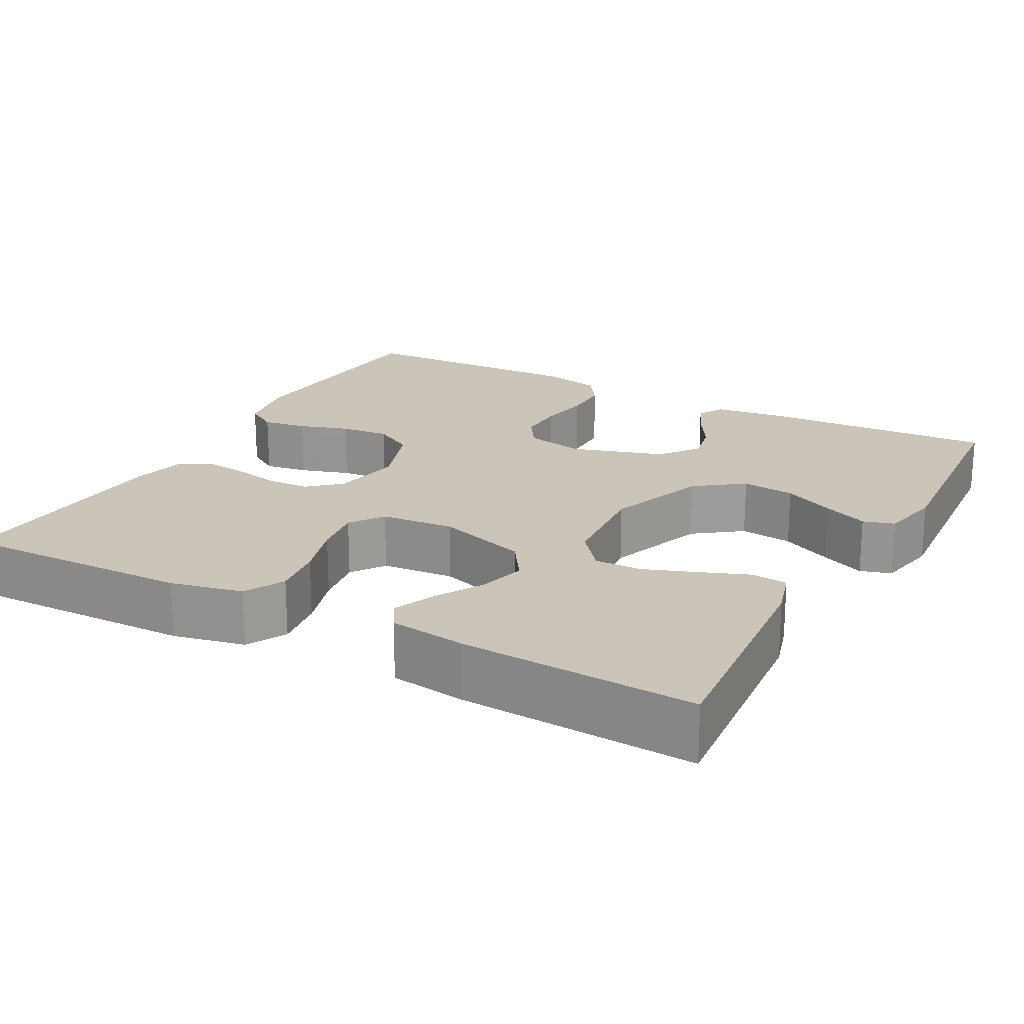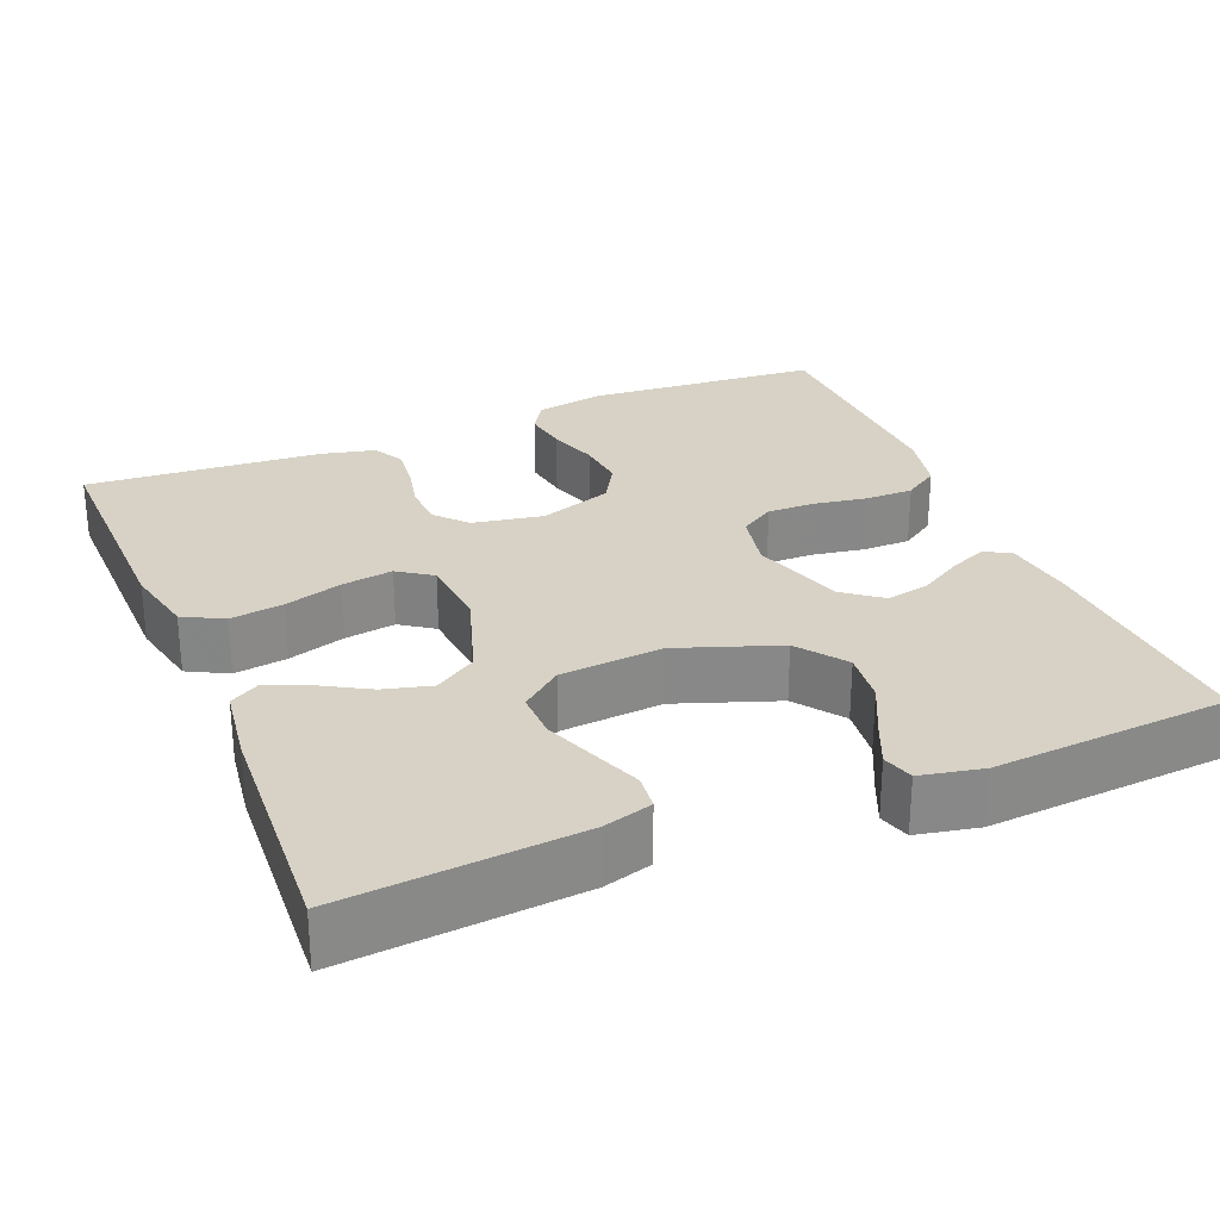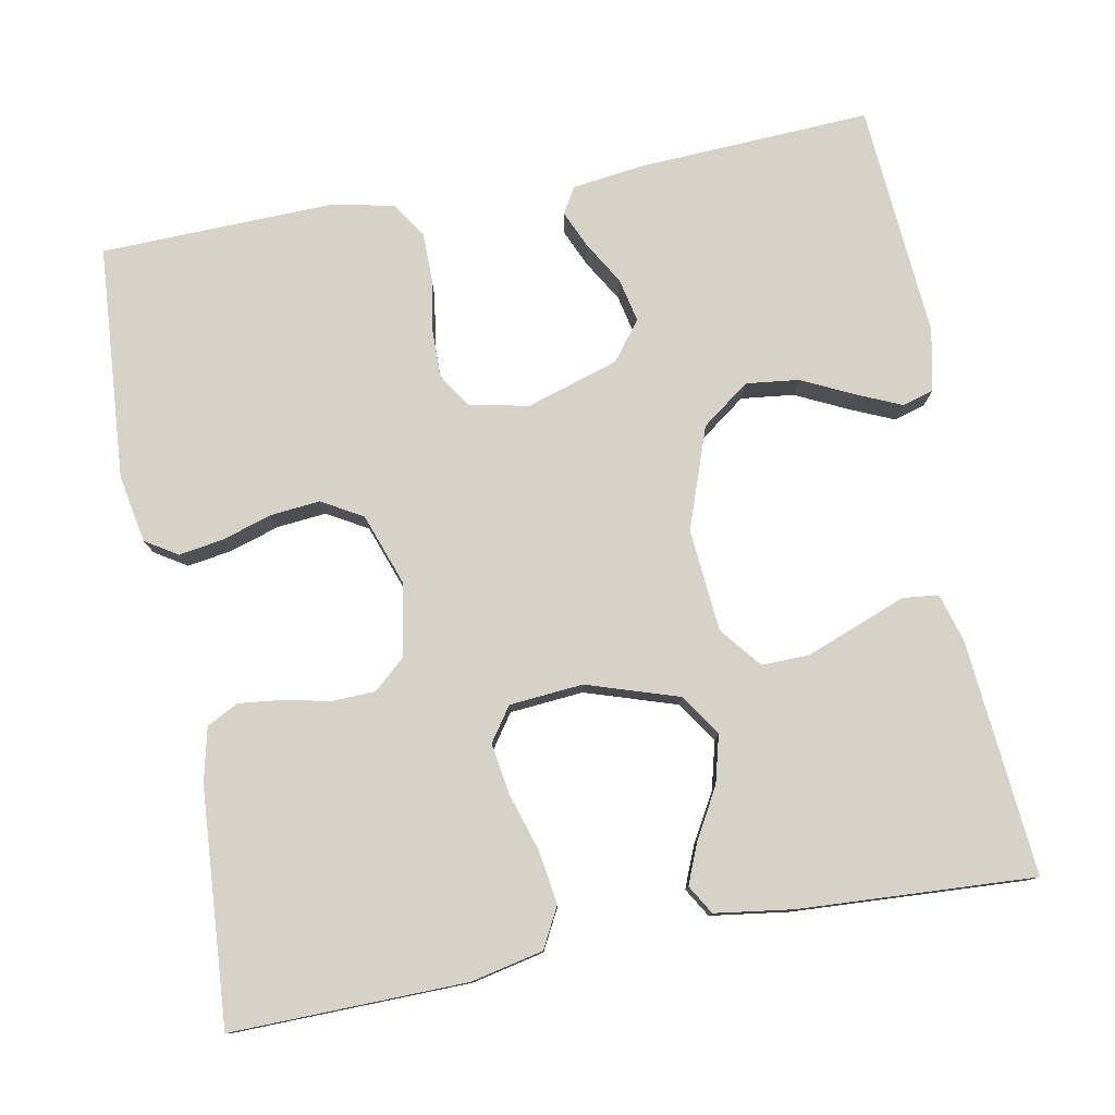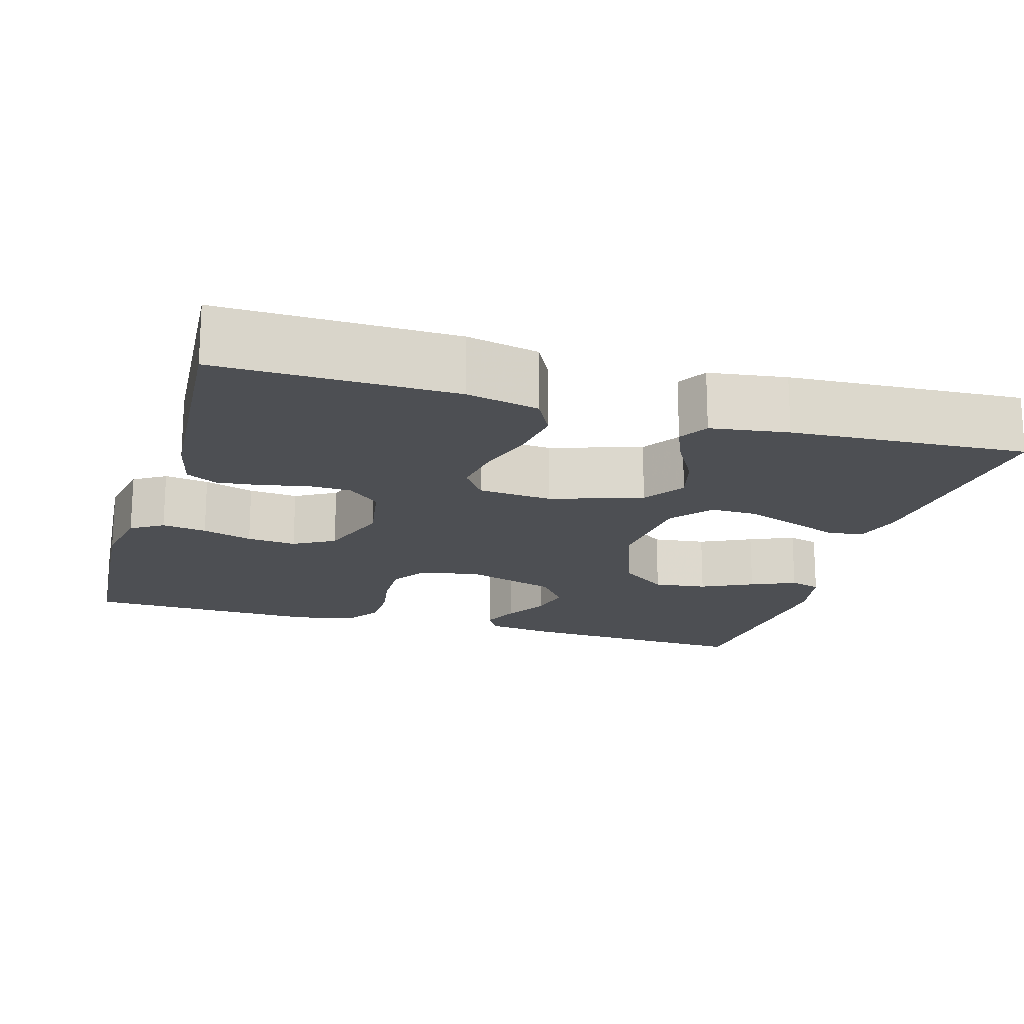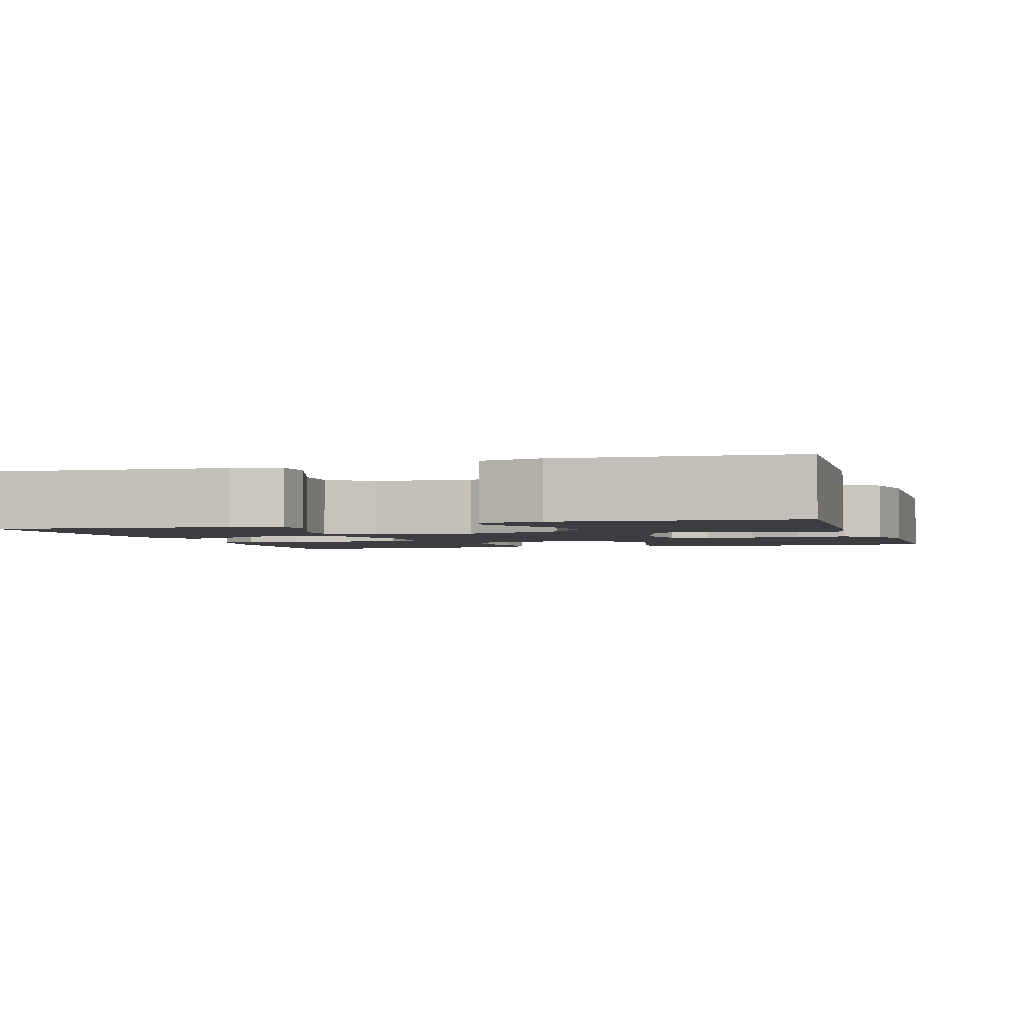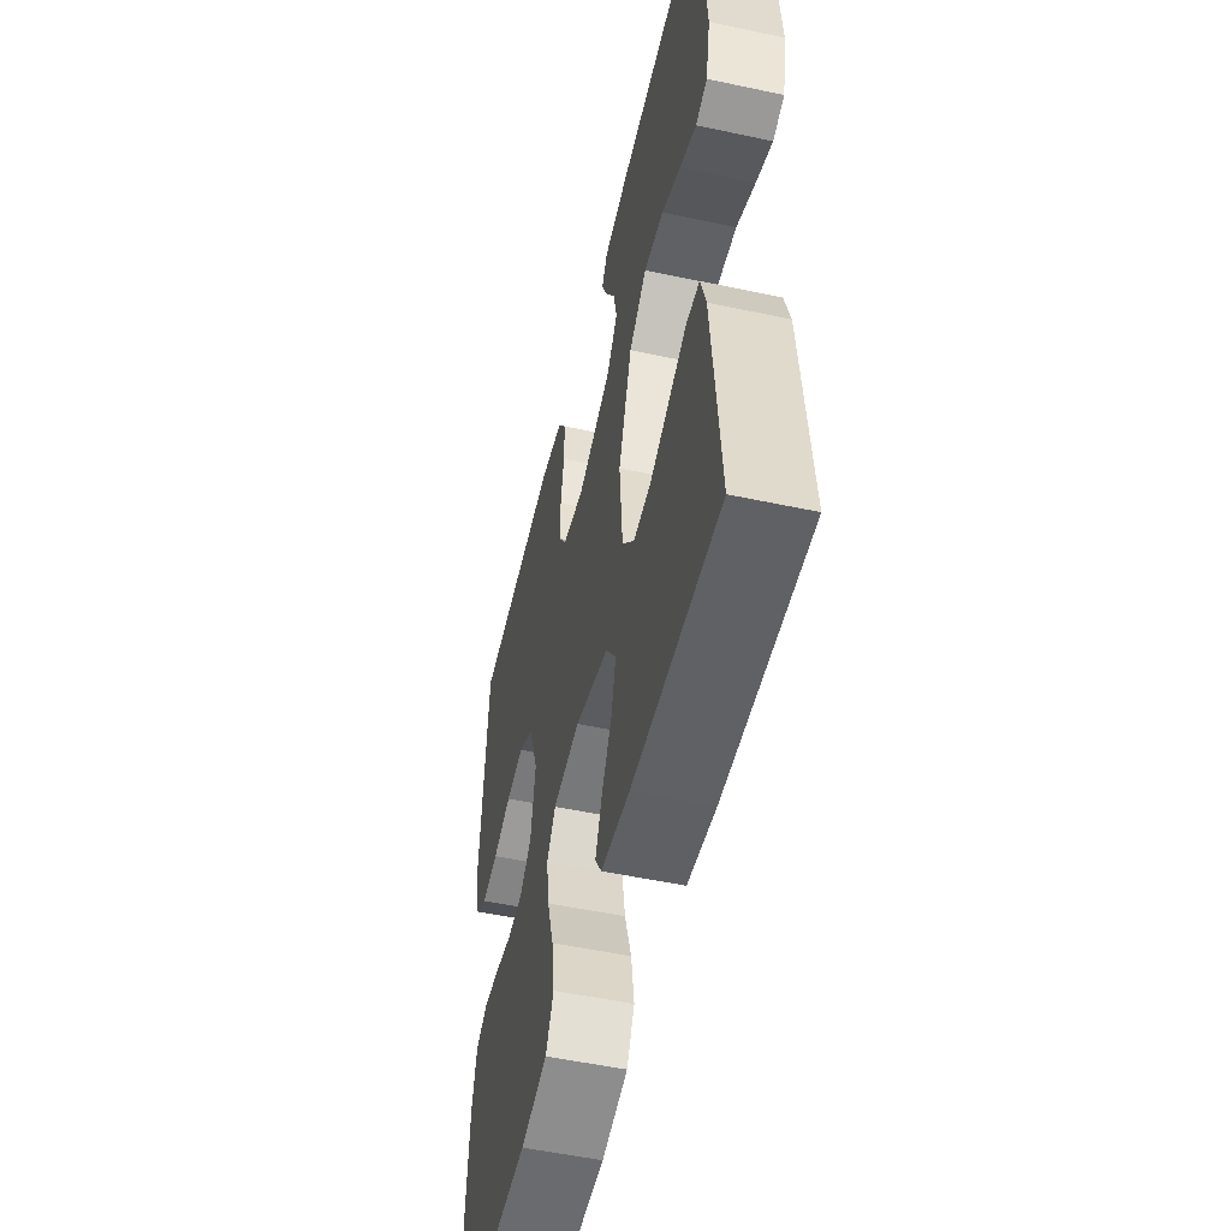
<metadata>
{"format":"obj","ext":"obj","renderer":"f3d","projection":"perspective","resolution":1024,"background":"white","views":[{"elev":20.3,"azim":-151.5,"up":"+Y"},{"elev":27.6,"azim":-112.4,"up":"+Y"},{"elev":78.4,"azim":169.3,"up":"+Y"},{"elev":-18.0,"azim":163.7,"up":"+Y"},{"elev":-2.5,"azim":-72.9,"up":"+Y"},{"elev":-52.5,"azim":-103.0,"up":"+Z"}]}
</metadata>
<code>
v -0.5 0.07 -0.5
v -0.474 0.07 -0.2
v -0.456 0.07 -0.138
v -0.41 0.07 -0.133
v -0.348 0.07 -0.157
v -0.281 0.07 -0.182
v -0.221 0.07 -0.183
v -0.179 0.07 -0.131
v -0.168 0.07 0
v -0.214 0.07 0.129
v -0.275 0.07 0.174
v -0.343 0.07 0.166
v -0.409 0.07 0.134
v -0.466 0.07 0.109
v -0.506 0.07 0.121
v -0.522 0.07 0.2
v -0.5 0.07 0.5
v -0.2 0.07 0.485
v -0.11 0.07 0.473
v -0.091 0.07 0.44
v -0.112 0.07 0.392
v -0.144 0.07 0.338
v -0.156 0.07 0.282
v -0.118 0.07 0.233
v 0 0.07 0.196
v 0.076 0.07 0.212
v 0.104 0.07 0.256
v 0.103 0.07 0.318
v 0.092 0.07 0.384
v 0.092 0.07 0.446
v 0.122 0.07 0.491
v 0.2 0.07 0.508
v 0.5 0.07 0.5
v 0.522 0.07 0.2
v 0.506 0.07 0.114
v 0.465 0.07 0.088
v 0.408 0.07 0.097
v 0.344 0.07 0.117
v 0.281 0.07 0.123
v 0.229 0.07 0.093
v 0.196 0.07 0
v 0.212 0.07 -0.091
v 0.253 0.07 -0.127
v 0.308 0.07 -0.129
v 0.368 0.07 -0.116
v 0.423 0.07 -0.11
v 0.463 0.07 -0.131
v 0.479 0.07 -0.2
v 0.5 0.07 -0.5
v 0.2 0.07 -0.495
v 0.108 0.07 -0.475
v 0.081 0.07 -0.424
v 0.091 0.07 -0.356
v 0.114 0.07 -0.282
v 0.124 0.07 -0.217
v 0.094 0.07 -0.174
v 0 0.07 -0.166
v -0.117 0.07 -0.204
v -0.152 0.07 -0.257
v -0.136 0.07 -0.318
v -0.101 0.07 -0.379
v -0.079 0.07 -0.432
v -0.101 0.07 -0.469
v -0.2 0.07 -0.483
v -0.5 0 -0.5
v -0.474 0 -0.2
v -0.456 0 -0.138
v -0.41 0 -0.133
v -0.348 0 -0.157
v -0.281 0 -0.182
v -0.221 0 -0.183
v -0.179 0 -0.131
v -0.168 0 0
v -0.214 0 0.129
v -0.275 0 0.174
v -0.343 0 0.166
v -0.409 0 0.134
v -0.466 0 0.109
v -0.506 0 0.121
v -0.522 0 0.2
v -0.5 0 0.5
v -0.2 0 0.485
v -0.11 0 0.473
v -0.091 0 0.44
v -0.112 0 0.392
v -0.144 0 0.338
v -0.156 0 0.282
v -0.118 0 0.233
v 0 0 0.196
v 0.076 0 0.212
v 0.104 0 0.256
v 0.103 0 0.318
v 0.092 0 0.384
v 0.092 0 0.446
v 0.122 0 0.491
v 0.2 0 0.508
v 0.5 0 0.5
v 0.522 0 0.2
v 0.506 0 0.114
v 0.465 0 0.088
v 0.408 0 0.097
v 0.344 0 0.117
v 0.281 0 0.123
v 0.229 0 0.093
v 0.196 0 0
v 0.212 0 -0.091
v 0.253 0 -0.127
v 0.308 0 -0.129
v 0.368 0 -0.116
v 0.423 0 -0.11
v 0.463 0 -0.131
v 0.479 0 -0.2
v 0.5 0 -0.5
v 0.2 0 -0.495
v 0.108 0 -0.475
v 0.081 0 -0.424
v 0.091 0 -0.356
v 0.114 0 -0.282
v 0.124 0 -0.217
v 0.094 0 -0.174
v 0 0 -0.166
v -0.117 0 -0.204
v -0.152 0 -0.257
v -0.136 0 -0.318
v -0.101 0 -0.379
v -0.079 0 -0.432
v -0.101 0 -0.469
v -0.2 0 -0.483
f 3 4 5
f 2 3 5
f 1 2 5
f 64 1 5
f 63 64 5
f 62 63 5
f 61 62 5
f 60 61 5
f 59 60 5 6
f 58 59 6 7
f 57 58 7 8
f 56 57 8 9
f 52 53 54
f 51 52 54
f 50 51 54
f 49 50 54
f 48 49 54
f 47 48 54
f 46 47 54
f 45 46 54
f 44 45 54
f 43 44 54 55
f 42 43 55 56
f 36 37 38
f 35 36 38
f 34 35 38
f 33 34 38
f 32 33 38
f 31 32 38
f 30 31 38
f 29 30 38
f 28 29 38
f 27 28 38 39
f 26 27 39 40
f 20 21 22
f 19 20 22
f 18 19 22
f 17 18 22
f 16 17 22
f 15 16 22
f 14 15 22
f 13 14 22
f 12 13 22
f 11 12 22 23
f 10 11 23 24
f 10 24 25
f 9 10 25
f 56 9 25
f 42 56 25
f 41 42 25
f 25 26 40 41
f 69 68 67
f 69 67 66
f 69 66 65
f 69 65 128
f 69 128 127
f 69 127 126
f 69 126 125
f 69 125 124
f 70 69 124 123
f 71 70 123 122
f 72 71 122 121
f 73 72 121 120
f 118 117 116
f 118 116 115
f 118 115 114
f 118 114 113
f 118 113 112
f 118 112 111
f 118 111 110
f 118 110 109
f 118 109 108
f 119 118 108 107
f 120 119 107 106
f 102 101 100
f 102 100 99
f 102 99 98
f 102 98 97
f 102 97 96
f 102 96 95
f 102 95 94
f 102 94 93
f 102 93 92
f 103 102 92 91
f 104 103 91 90
f 86 85 84
f 86 84 83
f 86 83 82
f 86 82 81
f 86 81 80
f 86 80 79
f 86 79 78
f 86 78 77
f 86 77 76
f 87 86 76 75
f 88 87 75 74
f 89 88 74
f 89 74 73
f 89 73 120
f 89 120 106
f 89 106 105
f 105 104 90 89
f 1 65 66 2
f 2 66 67 3
f 3 67 68 4
f 4 68 69 5
f 5 69 70 6
f 6 70 71 7
f 7 71 72 8
f 8 72 73 9
f 9 73 74 10
f 10 74 75 11
f 11 75 76 12
f 12 76 77 13
f 13 77 78 14
f 14 78 79 15
f 15 79 80 16
f 16 80 81 17
f 17 81 82 18
f 18 82 83 19
f 19 83 84 20
f 20 84 85 21
f 21 85 86 22
f 22 86 87 23
f 23 87 88 24
f 24 88 89 25
f 25 89 90 26
f 26 90 91 27
f 27 91 92 28
f 28 92 93 29
f 29 93 94 30
f 30 94 95 31
f 31 95 96 32
f 32 96 97 33
f 33 97 98 34
f 34 98 99 35
f 35 99 100 36
f 36 100 101 37
f 37 101 102 38
f 38 102 103 39
f 39 103 104 40
f 40 104 105 41
f 41 105 106 42
f 42 106 107 43
f 43 107 108 44
f 44 108 109 45
f 45 109 110 46
f 46 110 111 47
f 47 111 112 48
f 48 112 113 49
f 49 113 114 50
f 50 114 115 51
f 51 115 116 52
f 52 116 117 53
f 53 117 118 54
f 54 118 119 55
f 55 119 120 56
f 56 120 121 57
f 57 121 122 58
f 58 122 123 59
f 59 123 124 60
f 60 124 125 61
f 61 125 126 62
f 62 126 127 63
f 63 127 128 64
f 64 128 65 1

</code>
